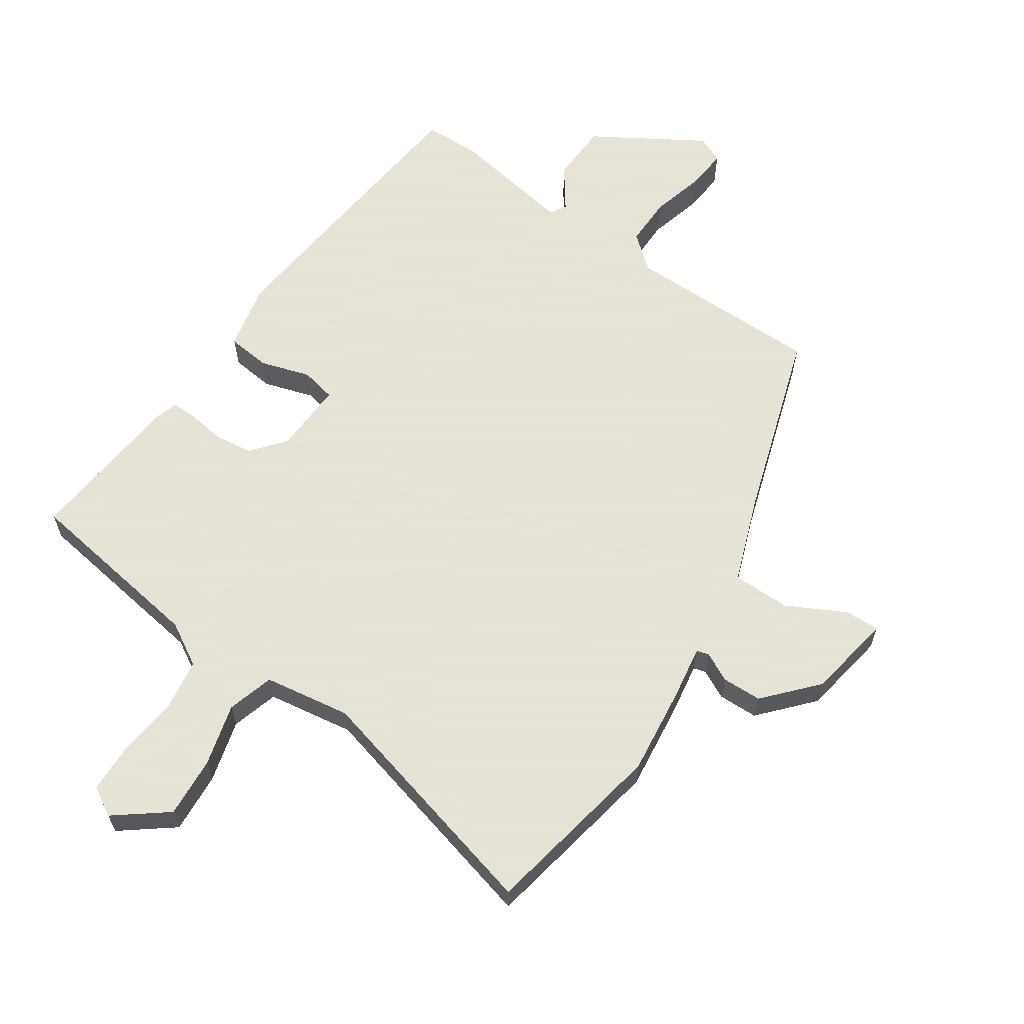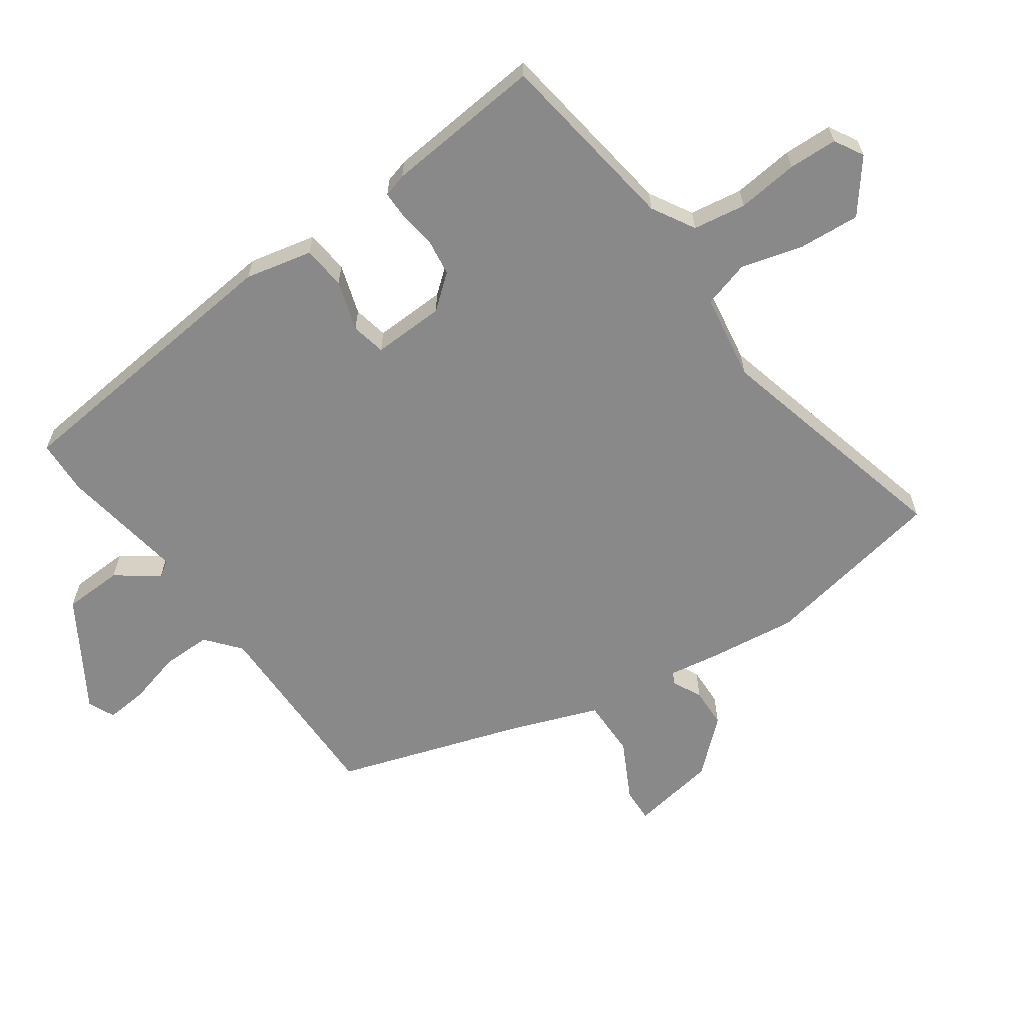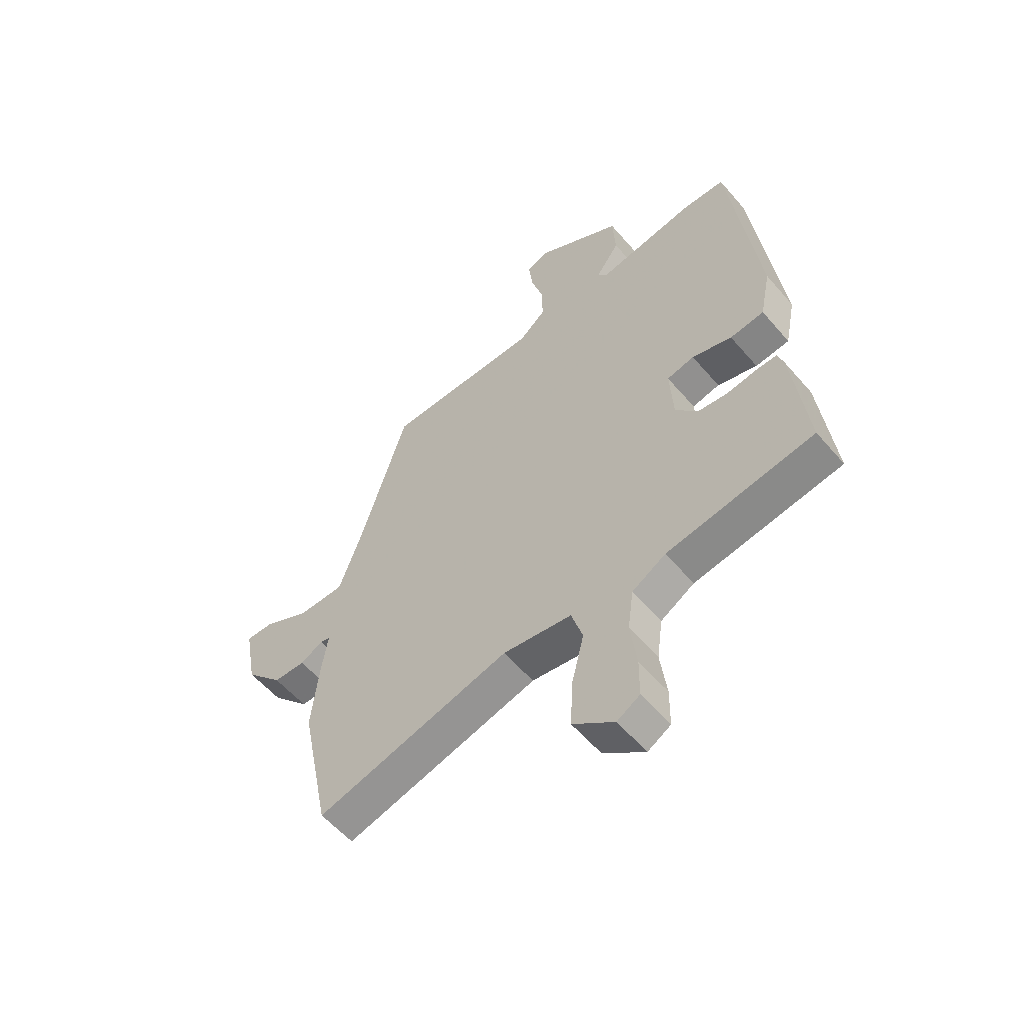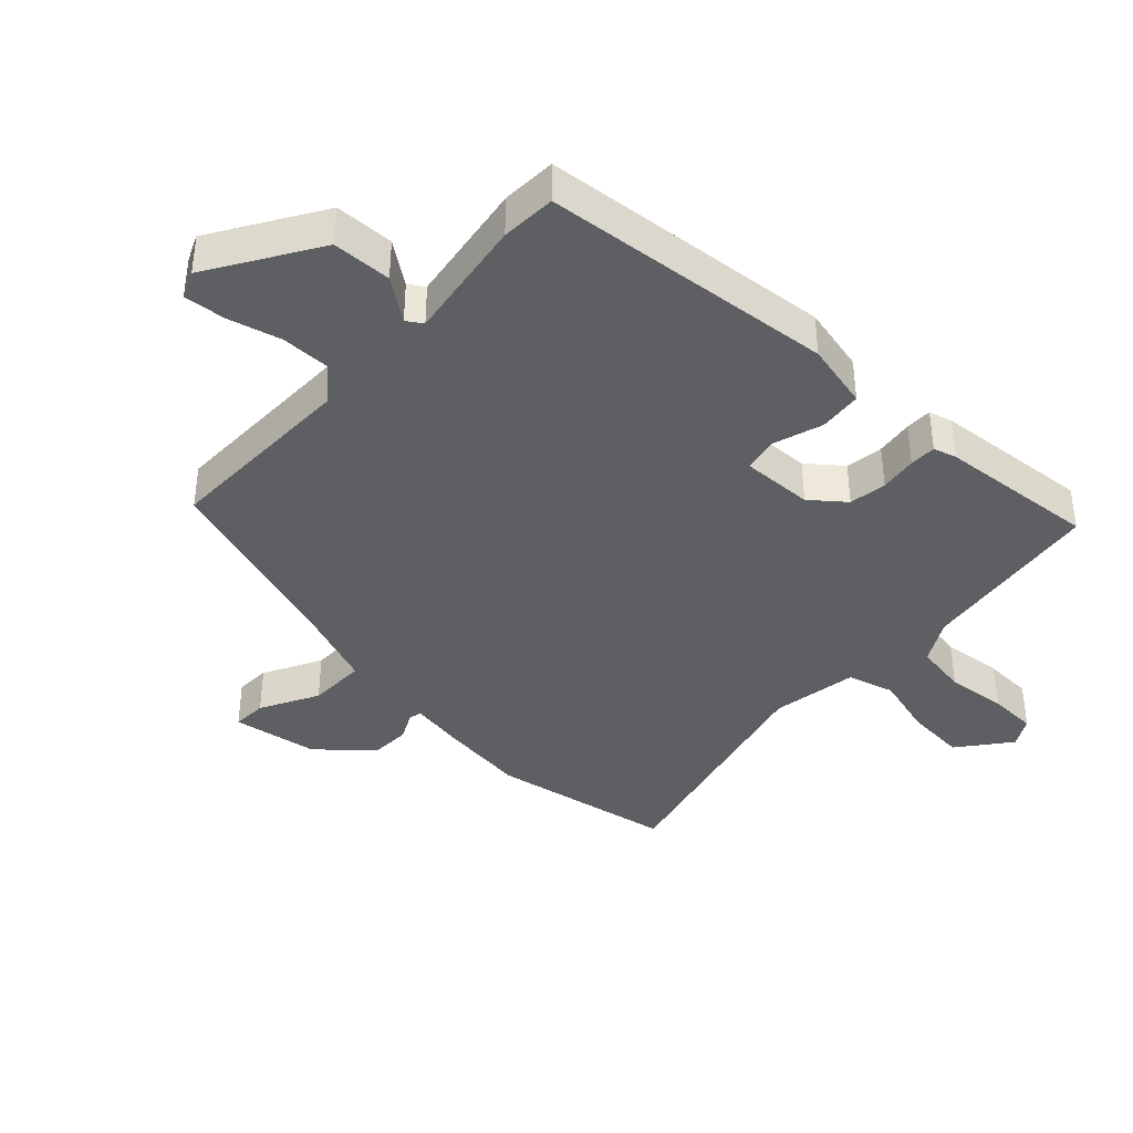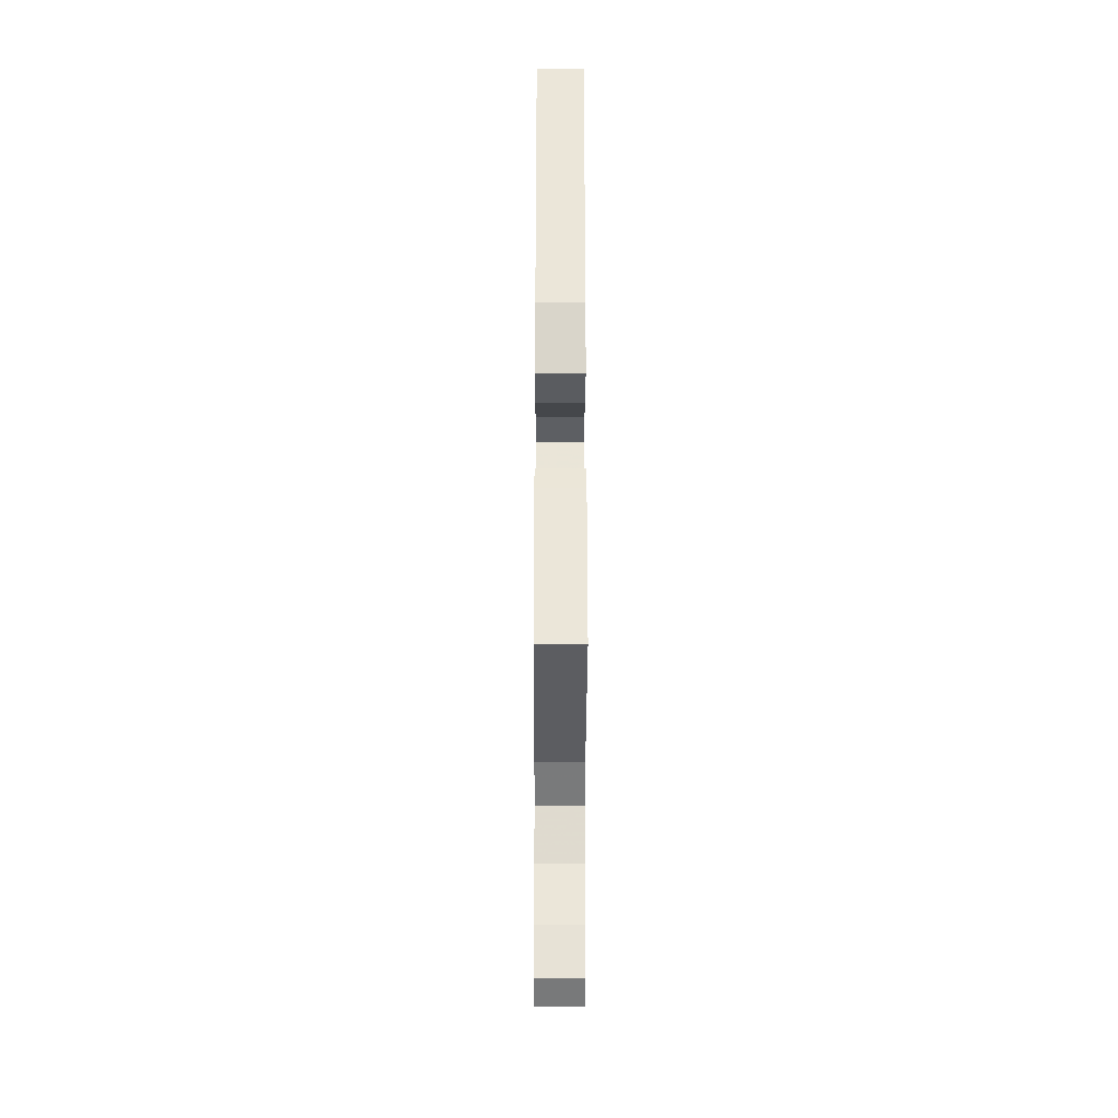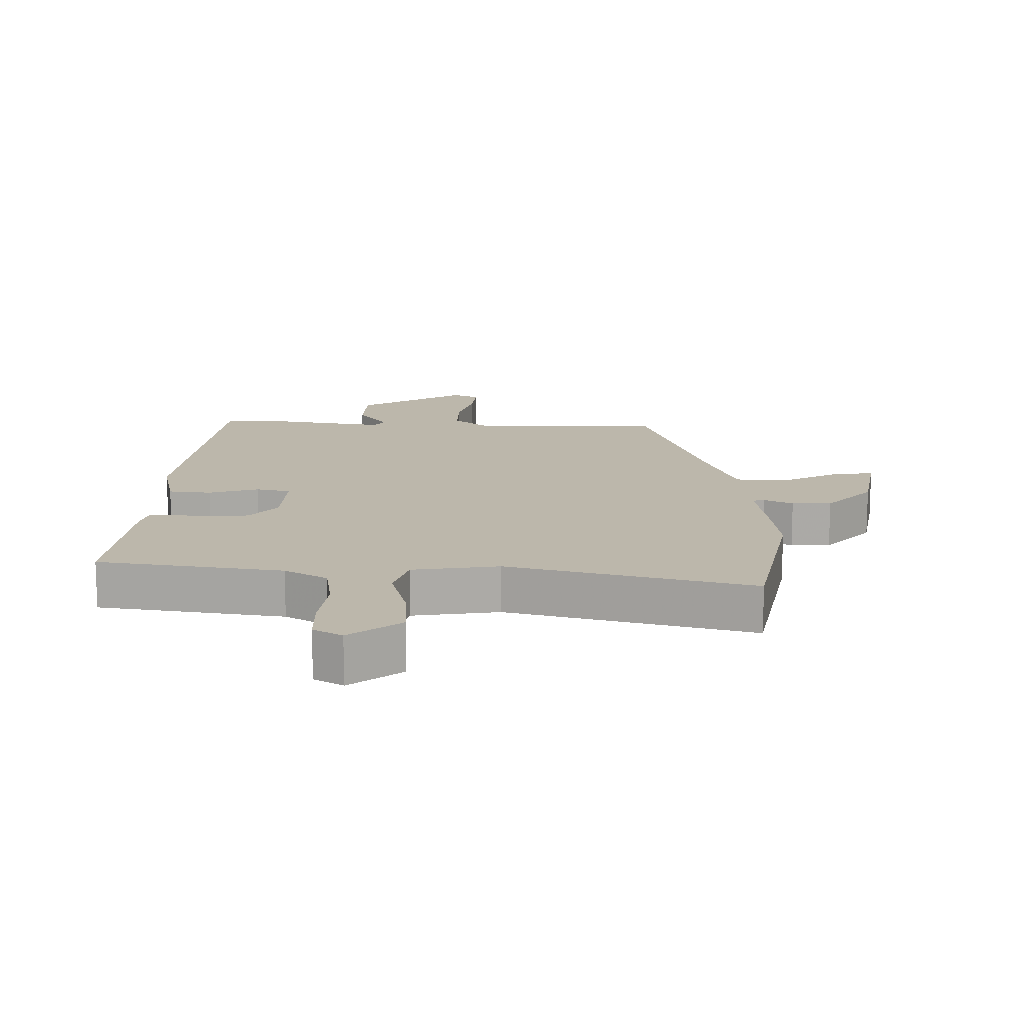
<metadata>
{"format":"obj","ext":"obj","renderer":"f3d","projection":"perspective","resolution":1024,"background":"white","views":[{"elev":62.8,"azim":-146.6,"up":"+Y"},{"elev":-63.1,"azim":124.1,"up":"+Y"},{"elev":-57.0,"azim":40.1,"up":"+Z"},{"elev":-39.7,"azim":45.6,"up":"+Y"},{"elev":-27.1,"azim":89.8,"up":"+Z"},{"elev":14.4,"azim":-179.7,"up":"+Y"}]}
</metadata>
<code>
v 0.414 0.07 0.511
v 0.467 0.07 0.063
v 0.446 0.07 -0.04
v 0.38 0.07 -0.048
v 0.303 0.07 -0.025
v 0.25 0.07 -0.037
v 0.256 0.07 -0.147
v 0.299 0.07 -0.198
v 0.357 0.07 -0.205
v 0.414 0.07 -0.196
v 0.455 0.07 -0.195
v 0.466 0.07 -0.231
v 0.493 0.07 -0.473
v 0.209 0.07 -0.519
v 0.144 0.07 -0.558
v 0.133 0.07 -0.639
v 0.145 0.07 -0.732
v 0.144 0.07 -0.807
v 0.1 0.07 -0.833
v 0.02 0.07 -0.773
v 0.025 0.07 -0.68
v 0.049 0.07 -0.584
v 0.027 0.07 -0.513
v -0.106 0.07 -0.494
v -0.481 0.07 -0.596
v -0.538 0.07 -0.315
v -0.524 0.07 -0.18
v -0.512 0.07 -0.098
v -0.531 0.07 -0.093
v -0.575 0.07 -0.116
v -0.636 0.07 -0.115
v -0.708 0.07 -0.037
v -0.732 0.07 0.094
v -0.679 0.07 0.093
v -0.589 0.07 0.048
v -0.5 0.07 0.049
v -0.453 0.07 0.183
v -0.365 0.07 0.471
v -0.064 0.07 0.475
v -0.013 0.07 0.519
v -0.015 0.07 0.594
v -0.038 0.07 0.675
v -0.045 0.07 0.739
v -0.004 0.07 0.758
v 0.164 0.07 0.659
v 0.169 0.07 0.568
v 0.124 0.07 0.503
v 0.14 0.07 0.479
v 0.33 0.07 0.513
v 0.414 0 0.511
v 0.467 0 0.063
v 0.446 0 -0.04
v 0.38 0 -0.048
v 0.303 0 -0.025
v 0.25 0 -0.037
v 0.256 0 -0.147
v 0.299 0 -0.198
v 0.357 0 -0.205
v 0.414 0 -0.196
v 0.455 0 -0.195
v 0.466 0 -0.231
v 0.493 0 -0.473
v 0.209 0 -0.519
v 0.144 0 -0.558
v 0.133 0 -0.639
v 0.145 0 -0.732
v 0.144 0 -0.807
v 0.1 0 -0.833
v 0.02 0 -0.773
v 0.025 0 -0.68
v 0.049 0 -0.584
v 0.027 0 -0.513
v -0.106 0 -0.494
v -0.481 0 -0.596
v -0.538 0 -0.315
v -0.524 0 -0.18
v -0.512 0 -0.098
v -0.531 0 -0.093
v -0.575 0 -0.116
v -0.636 0 -0.115
v -0.708 0 -0.037
v -0.732 0 0.094
v -0.679 0 0.093
v -0.589 0 0.048
v -0.5 0 0.049
v -0.453 0 0.183
v -0.365 0 0.471
v -0.064 0 0.475
v -0.013 0 0.519
v -0.015 0 0.594
v -0.038 0 0.675
v -0.045 0 0.739
v -0.004 0 0.758
v 0.164 0 0.659
v 0.169 0 0.568
v 0.124 0 0.503
v 0.14 0 0.479
v 0.33 0 0.513
f 3 4 5
f 2 3 5
f 1 2 5
f 49 1 5
f 48 49 5
f 47 48 5 6
f 45 46 47
f 44 45 47
f 43 44 47
f 42 43 47
f 41 42 47
f 47 6 7
f 41 47 7
f 40 41 7
f 39 40 7
f 37 38 39 7
f 36 37 7 8
f 35 36 8
f 33 34 35
f 32 33 35
f 31 32 35
f 30 31 35
f 29 30 35
f 28 29 35 8
f 27 28 8
f 26 27 8
f 25 26 8
f 24 25 8
f 23 24 8 9
f 10 11 12
f 9 10 12
f 23 9 12
f 22 23 12
f 20 21 22
f 19 20 22
f 18 19 22
f 17 18 22
f 16 17 22
f 15 16 22
f 14 15 22 12
f 12 13 14
f 54 53 52
f 54 52 51
f 54 51 50
f 54 50 98
f 54 98 97
f 55 54 97 96
f 96 95 94
f 96 94 93
f 96 93 92
f 96 92 91
f 96 91 90
f 56 55 96
f 56 96 90
f 56 90 89
f 56 89 88
f 56 88 87 86
f 57 56 86 85
f 57 85 84
f 84 83 82
f 84 82 81
f 84 81 80
f 84 80 79
f 84 79 78
f 57 84 78 77
f 57 77 76
f 57 76 75
f 57 75 74
f 57 74 73
f 58 57 73 72
f 61 60 59
f 61 59 58
f 61 58 72
f 61 72 71
f 71 70 69
f 71 69 68
f 71 68 67
f 71 67 66
f 71 66 65
f 71 65 64
f 61 71 64 63
f 63 62 61
f 1 50 51 2
f 2 51 52 3
f 3 52 53 4
f 4 53 54 5
f 5 54 55 6
f 6 55 56 7
f 7 56 57 8
f 8 57 58 9
f 9 58 59 10
f 10 59 60 11
f 11 60 61 12
f 12 61 62 13
f 13 62 63 14
f 14 63 64 15
f 15 64 65 16
f 16 65 66 17
f 17 66 67 18
f 18 67 68 19
f 19 68 69 20
f 20 69 70 21
f 21 70 71 22
f 22 71 72 23
f 23 72 73 24
f 24 73 74 25
f 25 74 75 26
f 26 75 76 27
f 27 76 77 28
f 28 77 78 29
f 29 78 79 30
f 30 79 80 31
f 31 80 81 32
f 32 81 82 33
f 33 82 83 34
f 34 83 84 35
f 35 84 85 36
f 36 85 86 37
f 37 86 87 38
f 38 87 88 39
f 39 88 89 40
f 40 89 90 41
f 41 90 91 42
f 42 91 92 43
f 43 92 93 44
f 44 93 94 45
f 45 94 95 46
f 46 95 96 47
f 47 96 97 48
f 48 97 98 49
f 49 98 50 1

</code>
